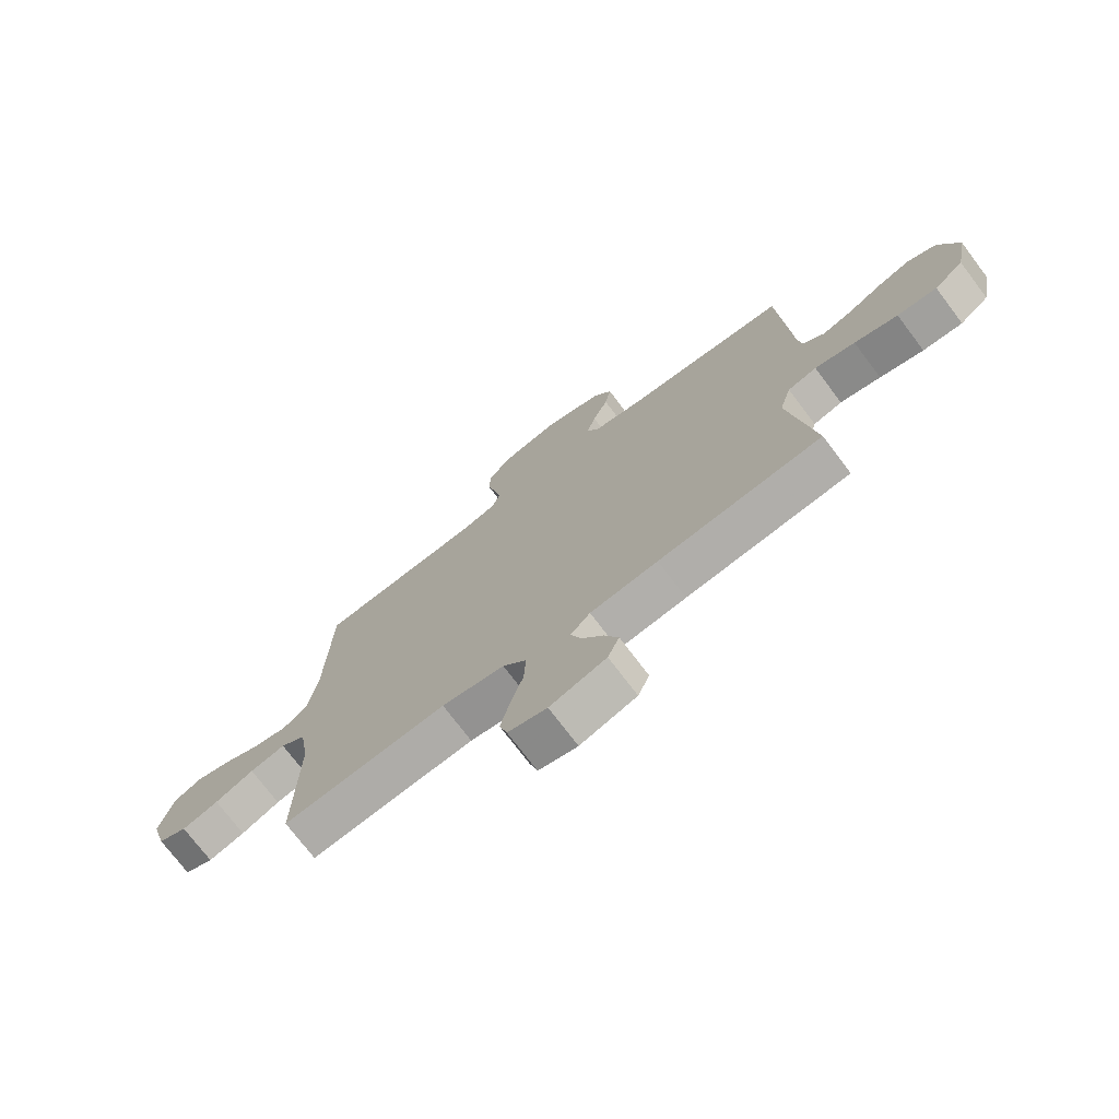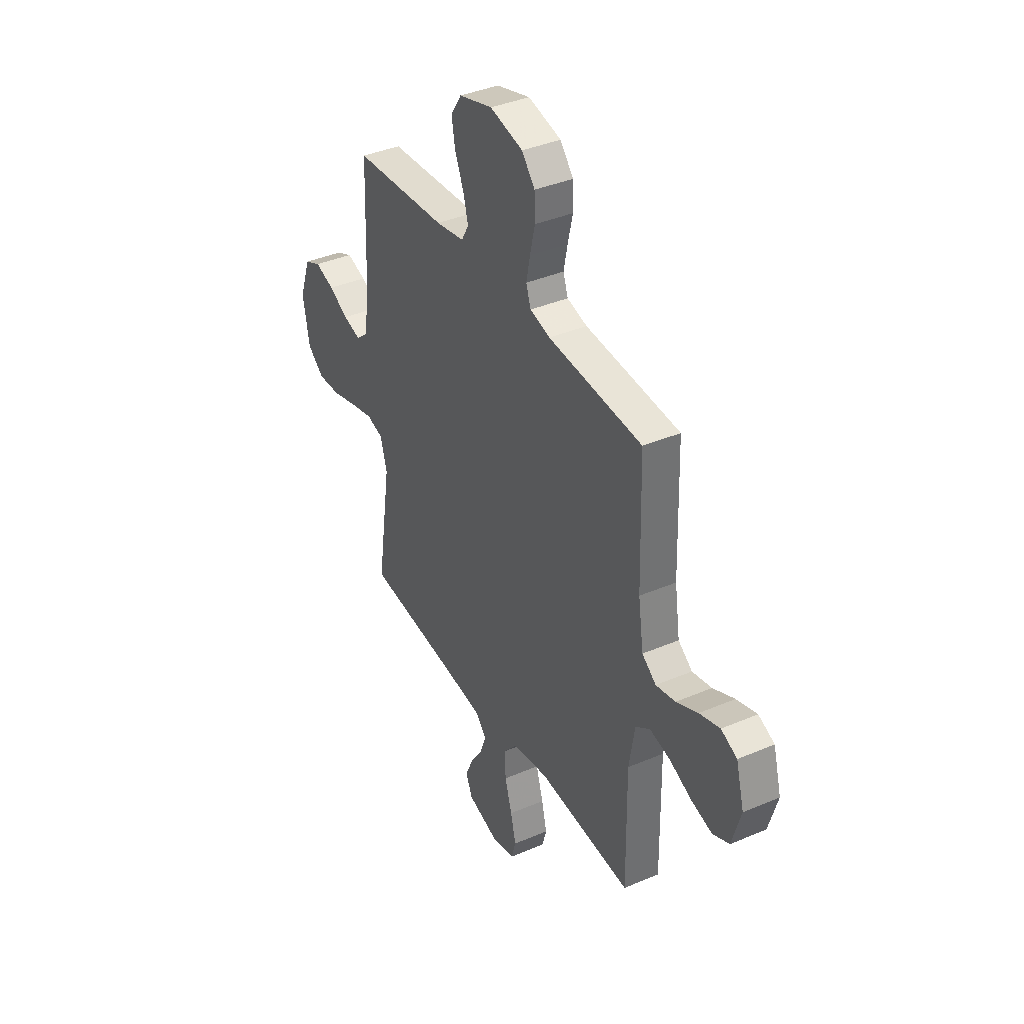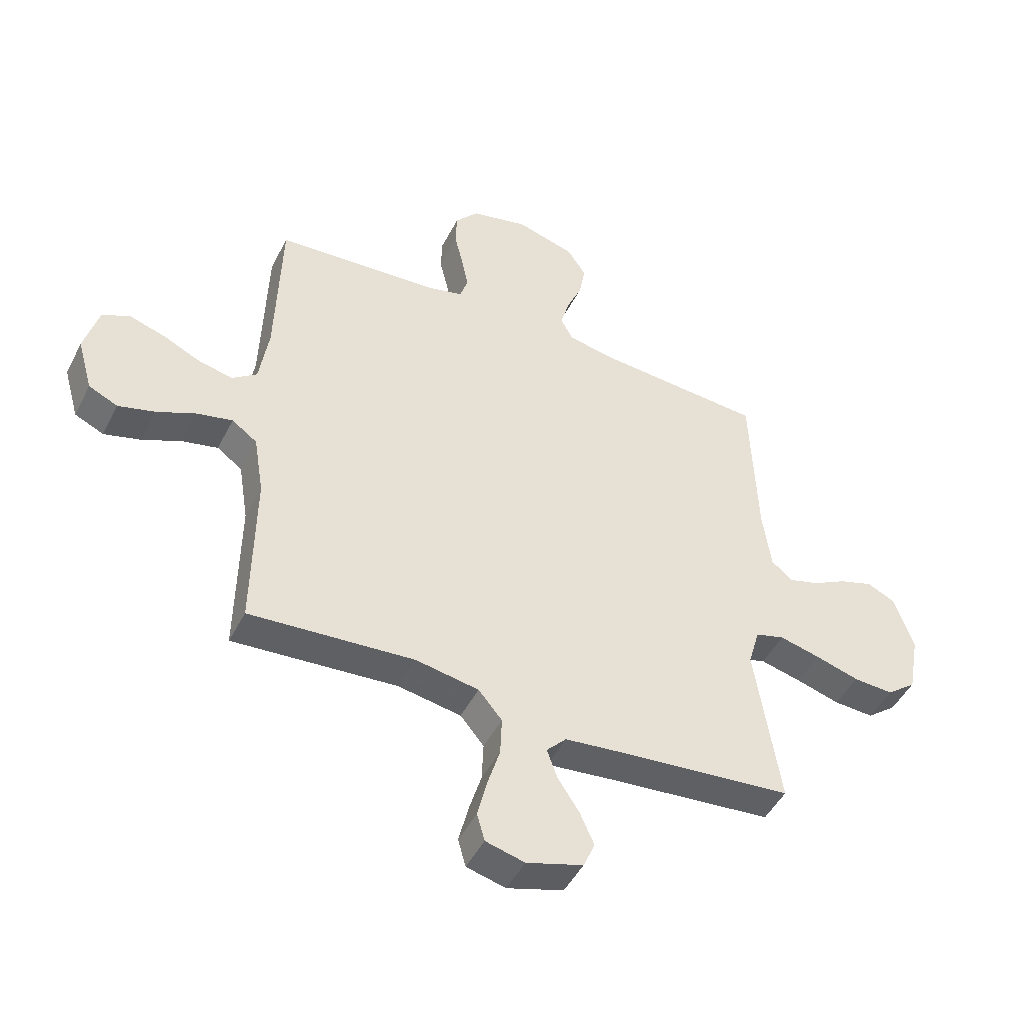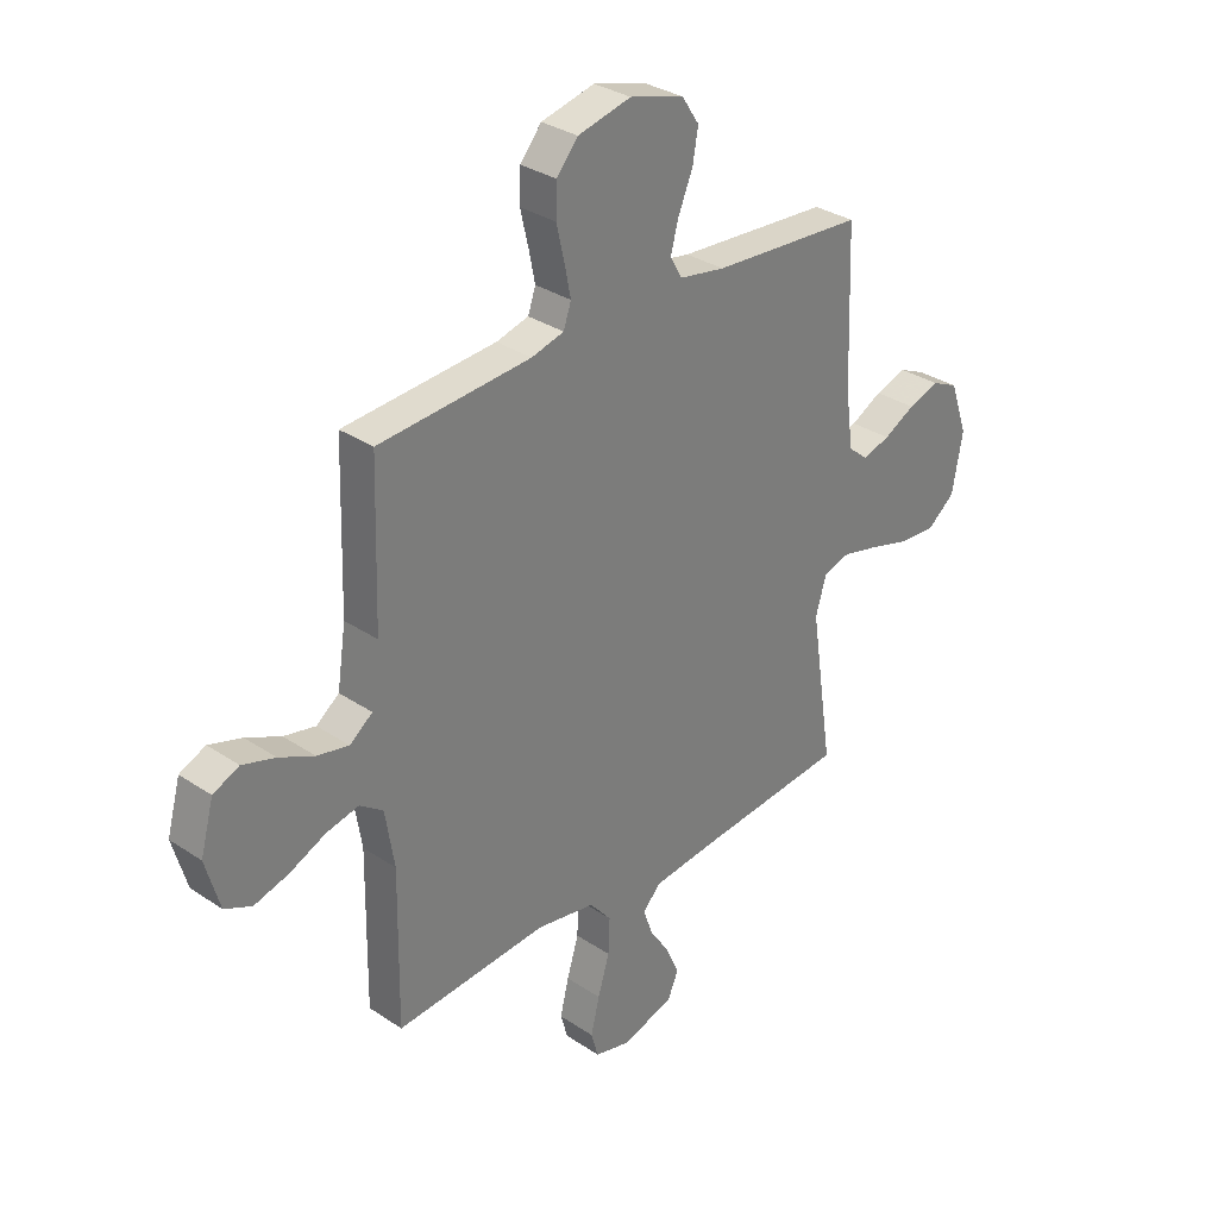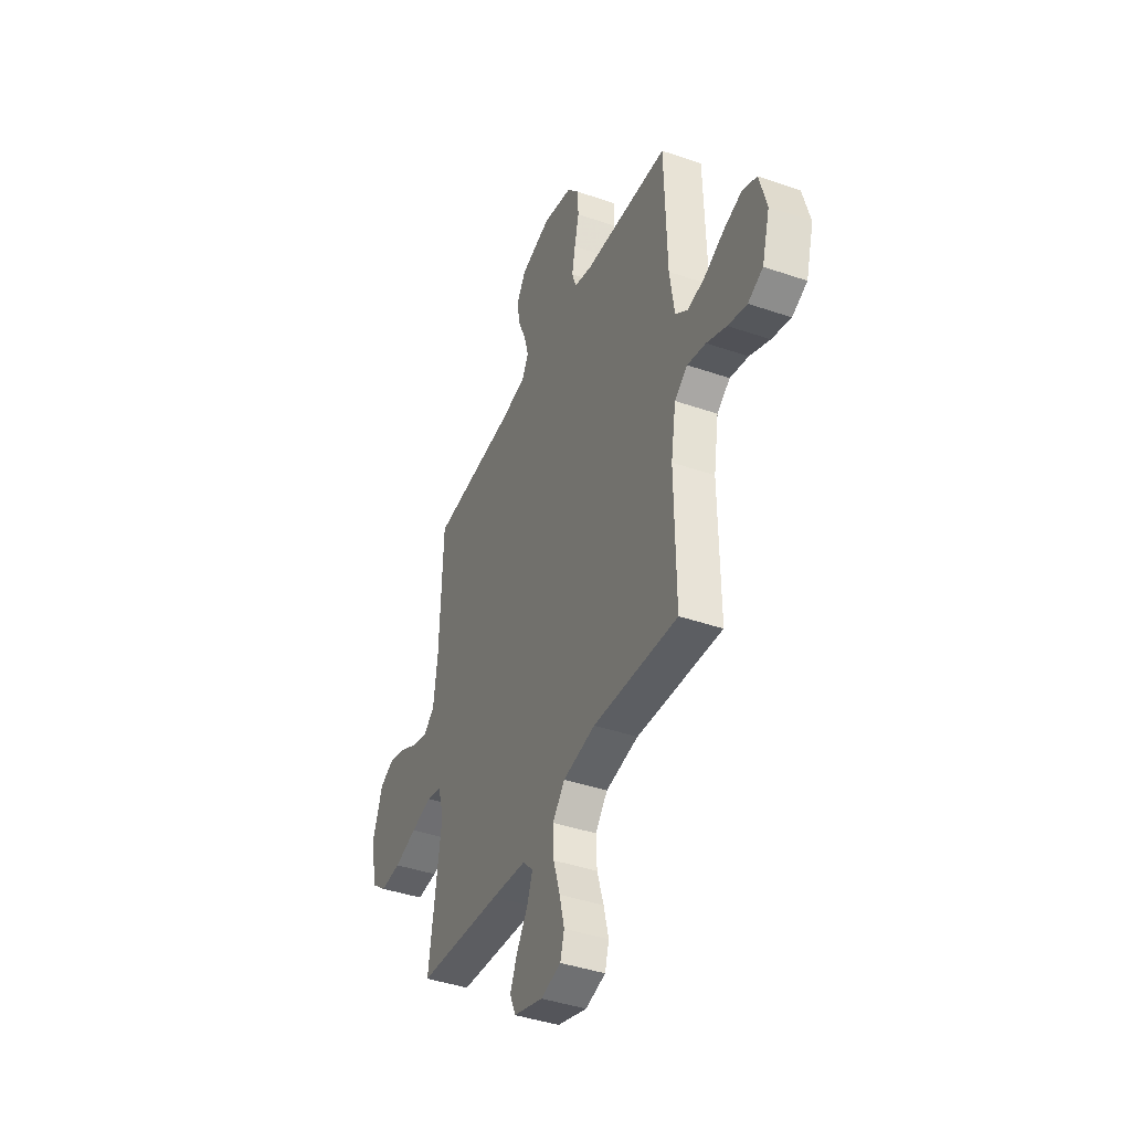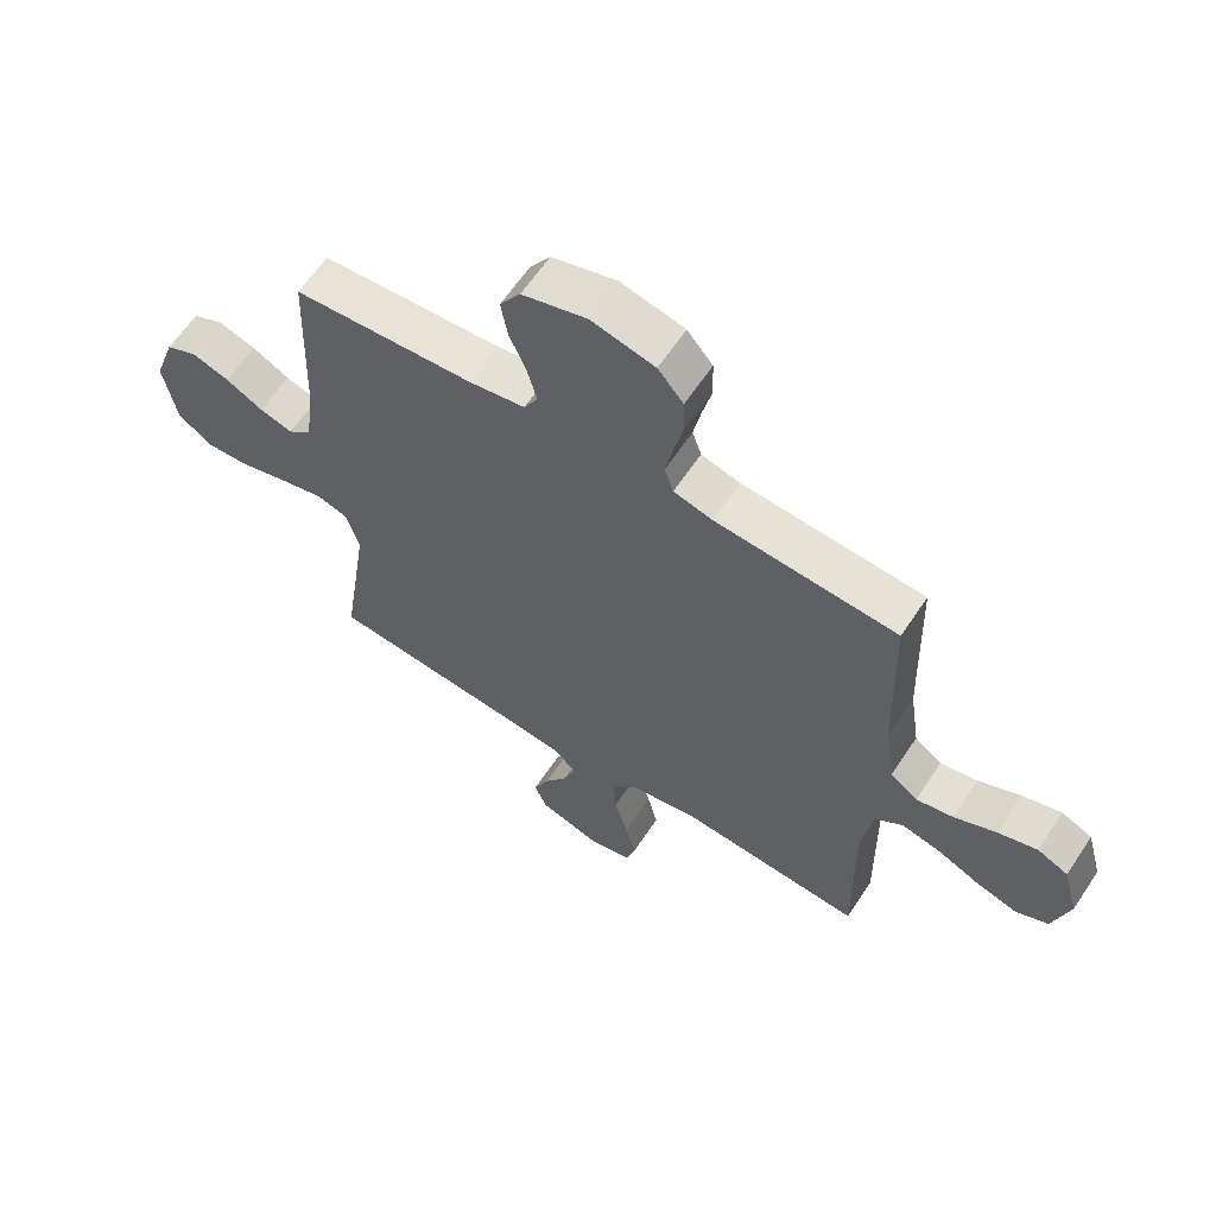
<metadata>
{"format":"obj","ext":"obj","renderer":"f3d","projection":"perspective","resolution":1024,"background":"white","views":[{"elev":-73.9,"azim":-142.9,"up":"+Z"},{"elev":38.6,"azim":61.7,"up":"+Z"},{"elev":-47.3,"azim":154.0,"up":"+Z"},{"elev":31.8,"azim":133.4,"up":"+Z"},{"elev":-41.4,"azim":67.3,"up":"+Z"},{"elev":62.2,"azim":33.5,"up":"+Z"}]}
</metadata>
<code>
v -0.5 0.07 -0.5
v -0.455 0.07 -0.2
v -0.476 0.07 -0.127
v -0.529 0.07 -0.112
v -0.603 0.07 -0.13
v -0.683 0.07 -0.153
v -0.756 0.07 -0.157
v -0.81 0.07 -0.114
v -0.831 0.07 0
v -0.796 0.07 0.101
v -0.744 0.07 0.125
v -0.682 0.07 0.105
v -0.62 0.07 0.072
v -0.565 0.07 0.056
v -0.526 0.07 0.088
v -0.511 0.07 0.2
v -0.5 0.07 0.5
v -0.2 0.07 0.521
v -0.109 0.07 0.537
v -0.086 0.07 0.579
v -0.102 0.07 0.637
v -0.13 0.07 0.703
v -0.141 0.07 0.766
v -0.107 0.07 0.818
v 0 0.07 0.849
v 0.105 0.07 0.824
v 0.147 0.07 0.774
v 0.149 0.07 0.711
v 0.133 0.07 0.643
v 0.121 0.07 0.583
v 0.136 0.07 0.539
v 0.2 0.07 0.522
v 0.5 0.07 0.5
v 0.509 0.07 0.2
v 0.526 0.07 0.087
v 0.571 0.07 0.053
v 0.633 0.07 0.066
v 0.702 0.07 0.098
v 0.767 0.07 0.118
v 0.818 0.07 0.095
v 0.844 0.07 0
v 0.816 0.07 -0.098
v 0.763 0.07 -0.122
v 0.696 0.07 -0.103
v 0.625 0.07 -0.071
v 0.56 0.07 -0.056
v 0.514 0.07 -0.089
v 0.496 0.07 -0.2
v 0.5 0.07 -0.5
v 0.2 0.07 -0.477
v 0.085 0.07 -0.497
v 0.042 0.07 -0.548
v 0.045 0.07 -0.619
v 0.068 0.07 -0.695
v 0.085 0.07 -0.765
v 0.071 0.07 -0.815
v 0 0.07 -0.833
v -0.103 0.07 -0.801
v -0.124 0.07 -0.752
v -0.098 0.07 -0.693
v -0.059 0.07 -0.634
v -0.04 0.07 -0.581
v -0.076 0.07 -0.543
v -0.2 0.07 -0.529
v -0.5 0 -0.5
v -0.455 0 -0.2
v -0.476 0 -0.127
v -0.529 0 -0.112
v -0.603 0 -0.13
v -0.683 0 -0.153
v -0.756 0 -0.157
v -0.81 0 -0.114
v -0.831 0 0
v -0.796 0 0.101
v -0.744 0 0.125
v -0.682 0 0.105
v -0.62 0 0.072
v -0.565 0 0.056
v -0.526 0 0.088
v -0.511 0 0.2
v -0.5 0 0.5
v -0.2 0 0.521
v -0.109 0 0.537
v -0.086 0 0.579
v -0.102 0 0.637
v -0.13 0 0.703
v -0.141 0 0.766
v -0.107 0 0.818
v 0 0 0.849
v 0.105 0 0.824
v 0.147 0 0.774
v 0.149 0 0.711
v 0.133 0 0.643
v 0.121 0 0.583
v 0.136 0 0.539
v 0.2 0 0.522
v 0.5 0 0.5
v 0.509 0 0.2
v 0.526 0 0.087
v 0.571 0 0.053
v 0.633 0 0.066
v 0.702 0 0.098
v 0.767 0 0.118
v 0.818 0 0.095
v 0.844 0 0
v 0.816 0 -0.098
v 0.763 0 -0.122
v 0.696 0 -0.103
v 0.625 0 -0.071
v 0.56 0 -0.056
v 0.514 0 -0.089
v 0.496 0 -0.2
v 0.5 0 -0.5
v 0.2 0 -0.477
v 0.085 0 -0.497
v 0.042 0 -0.548
v 0.045 0 -0.619
v 0.068 0 -0.695
v 0.085 0 -0.765
v 0.071 0 -0.815
v 0 0 -0.833
v -0.103 0 -0.801
v -0.124 0 -0.752
v -0.098 0 -0.693
v -0.059 0 -0.634
v -0.04 0 -0.581
v -0.076 0 -0.543
v -0.2 0 -0.529
f 59 60 61
f 58 59 61
f 57 58 61
f 56 57 61
f 55 56 61
f 54 55 61
f 53 54 61
f 52 53 61 62
f 51 52 62 63
f 48 49 50
f 47 48 50 51
f 43 44 45
f 42 43 45
f 41 42 45
f 40 41 45
f 39 40 45
f 38 39 45
f 37 38 45
f 36 37 45 46
f 35 36 46 47
f 32 33 34
f 51 63 64
f 47 51 64
f 35 47 64
f 34 35 64
f 32 34 64
f 31 32 64
f 27 28 29
f 26 27 29
f 25 26 29
f 24 25 29
f 23 24 29
f 22 23 29
f 21 22 29
f 16 17 18
f 15 16 18 19
f 11 12 13
f 10 11 13
f 9 10 13
f 8 9 13
f 7 8 13
f 6 7 13
f 5 6 13
f 4 5 13 14
f 3 4 14 15
f 64 1 2
f 31 64 2
f 30 31 2
f 20 21 29 30
f 19 20 30 2
f 2 3 15 19
f 125 124 123
f 125 123 122
f 125 122 121
f 125 121 120
f 125 120 119
f 125 119 118
f 125 118 117
f 126 125 117 116
f 127 126 116 115
f 114 113 112
f 115 114 112 111
f 109 108 107
f 109 107 106
f 109 106 105
f 109 105 104
f 109 104 103
f 109 103 102
f 109 102 101
f 110 109 101 100
f 111 110 100 99
f 98 97 96
f 128 127 115
f 128 115 111
f 128 111 99
f 128 99 98
f 128 98 96
f 128 96 95
f 93 92 91
f 93 91 90
f 93 90 89
f 93 89 88
f 93 88 87
f 93 87 86
f 93 86 85
f 82 81 80
f 83 82 80 79
f 77 76 75
f 77 75 74
f 77 74 73
f 77 73 72
f 77 72 71
f 77 71 70
f 77 70 69
f 78 77 69 68
f 79 78 68 67
f 66 65 128
f 66 128 95
f 66 95 94
f 94 93 85 84
f 66 94 84 83
f 83 79 67 66
f 1 65 66 2
f 2 66 67 3
f 3 67 68 4
f 4 68 69 5
f 5 69 70 6
f 6 70 71 7
f 7 71 72 8
f 8 72 73 9
f 9 73 74 10
f 10 74 75 11
f 11 75 76 12
f 12 76 77 13
f 13 77 78 14
f 14 78 79 15
f 15 79 80 16
f 16 80 81 17
f 17 81 82 18
f 18 82 83 19
f 19 83 84 20
f 20 84 85 21
f 21 85 86 22
f 22 86 87 23
f 23 87 88 24
f 24 88 89 25
f 25 89 90 26
f 26 90 91 27
f 27 91 92 28
f 28 92 93 29
f 29 93 94 30
f 30 94 95 31
f 31 95 96 32
f 32 96 97 33
f 33 97 98 34
f 34 98 99 35
f 35 99 100 36
f 36 100 101 37
f 37 101 102 38
f 38 102 103 39
f 39 103 104 40
f 40 104 105 41
f 41 105 106 42
f 42 106 107 43
f 43 107 108 44
f 44 108 109 45
f 45 109 110 46
f 46 110 111 47
f 47 111 112 48
f 48 112 113 49
f 49 113 114 50
f 50 114 115 51
f 51 115 116 52
f 52 116 117 53
f 53 117 118 54
f 54 118 119 55
f 55 119 120 56
f 56 120 121 57
f 57 121 122 58
f 58 122 123 59
f 59 123 124 60
f 60 124 125 61
f 61 125 126 62
f 62 126 127 63
f 63 127 128 64
f 64 128 65 1

</code>
